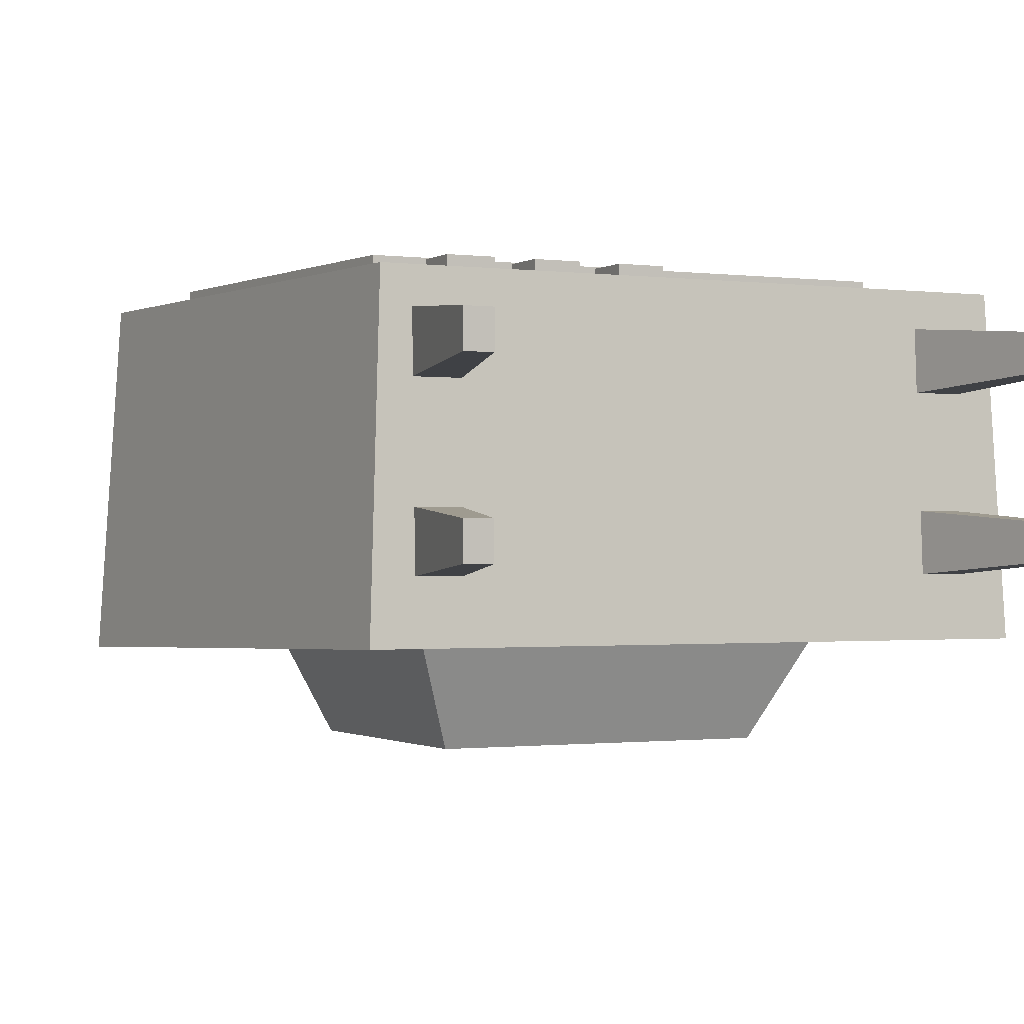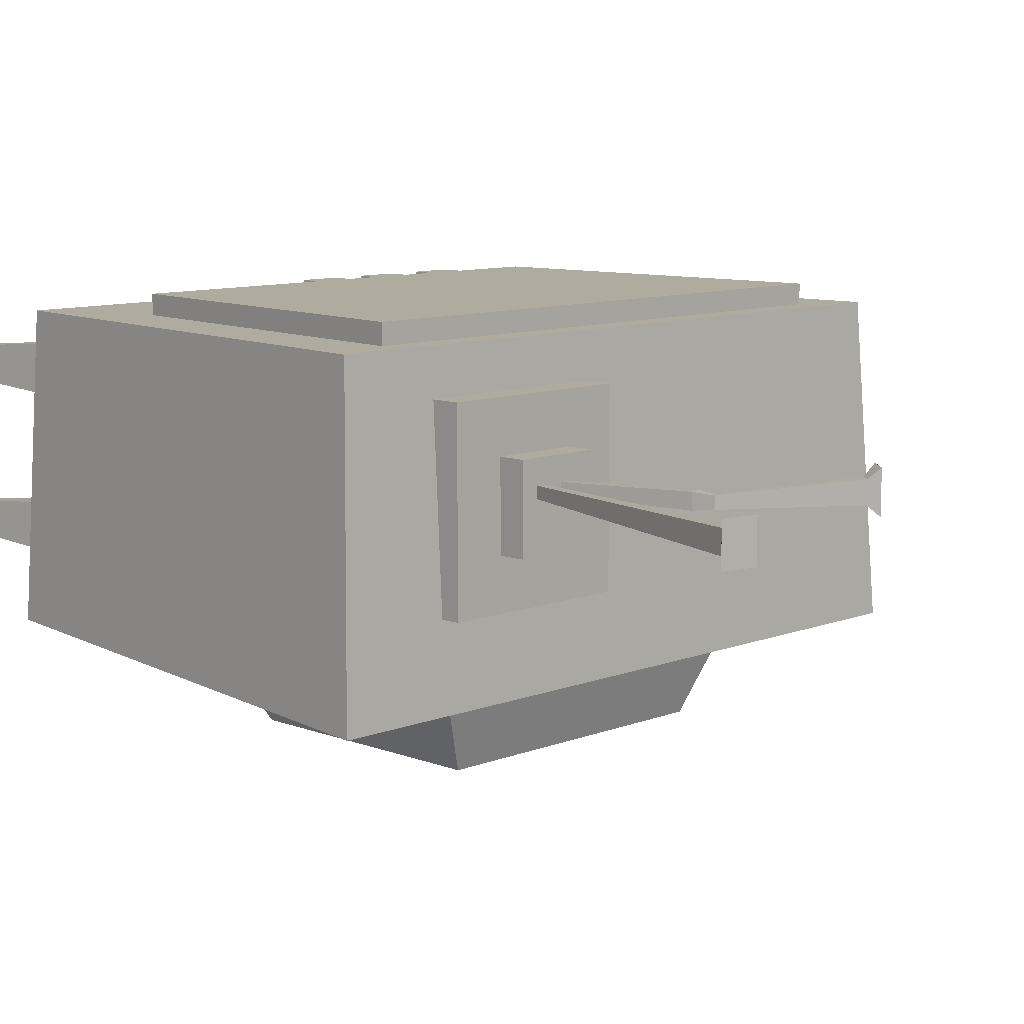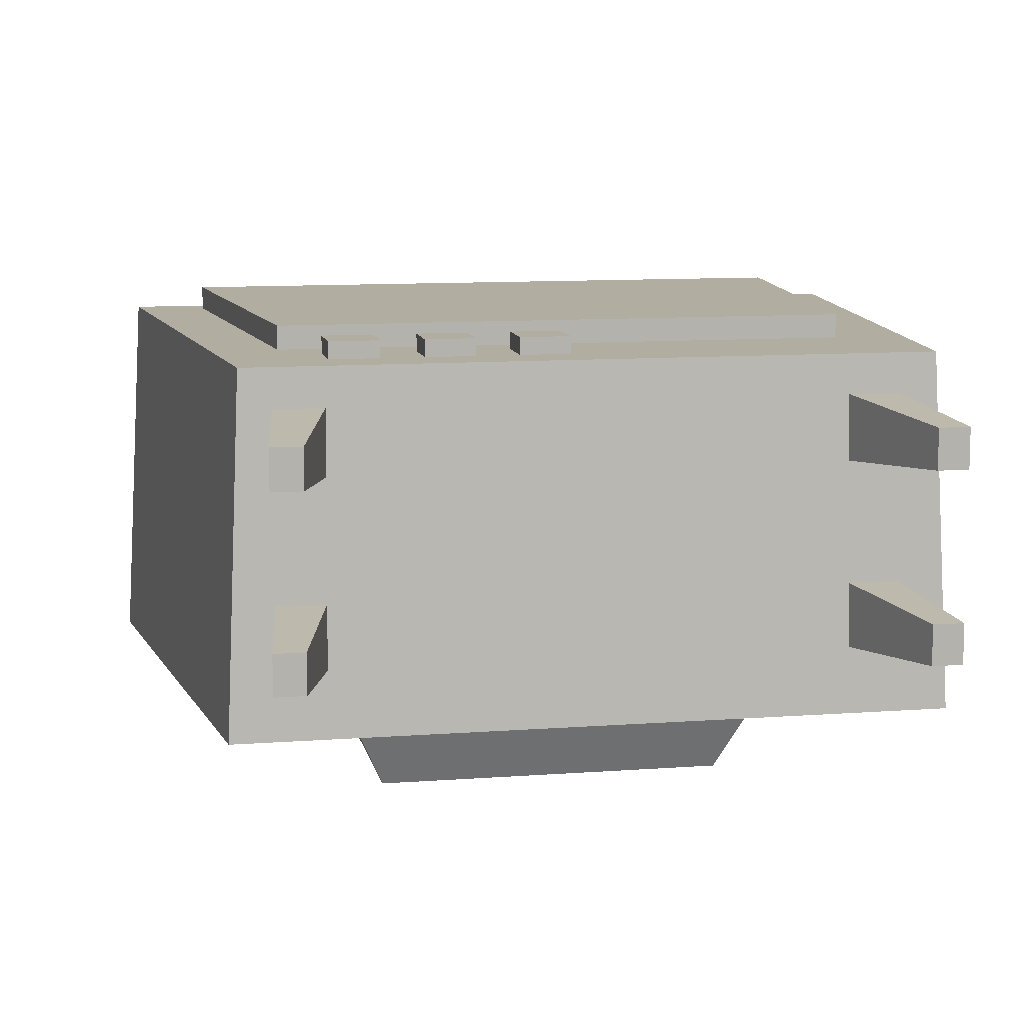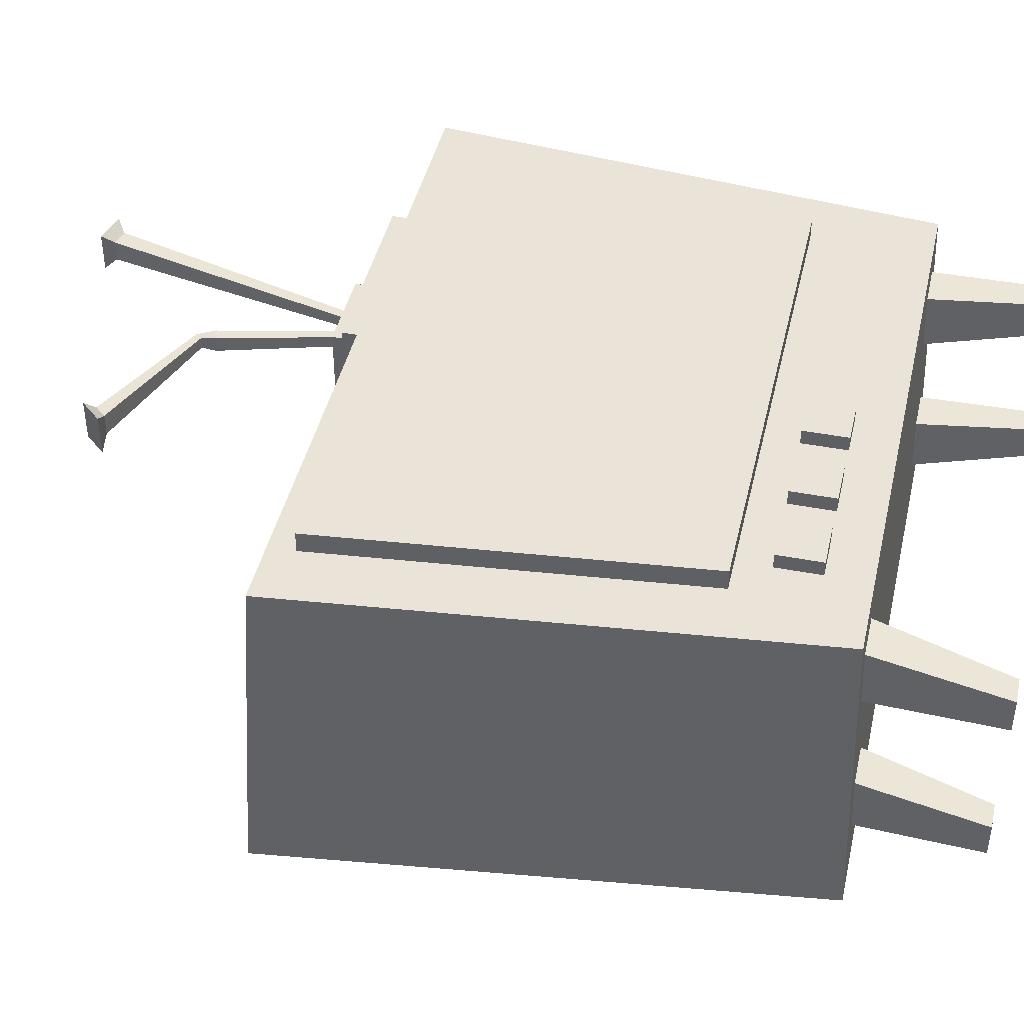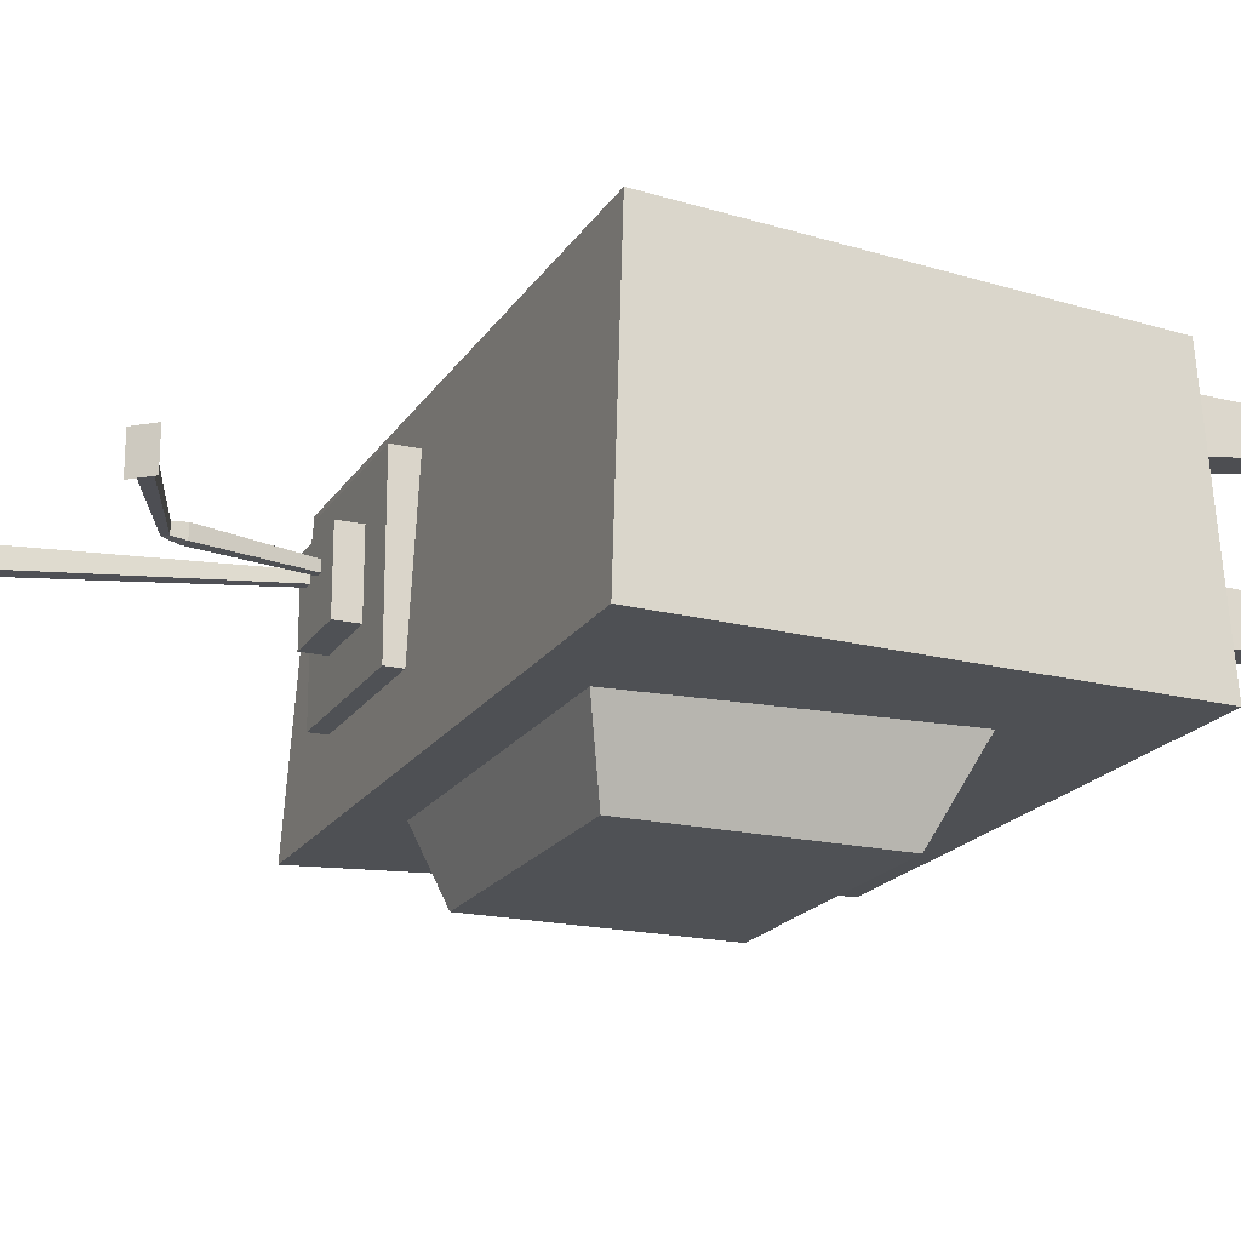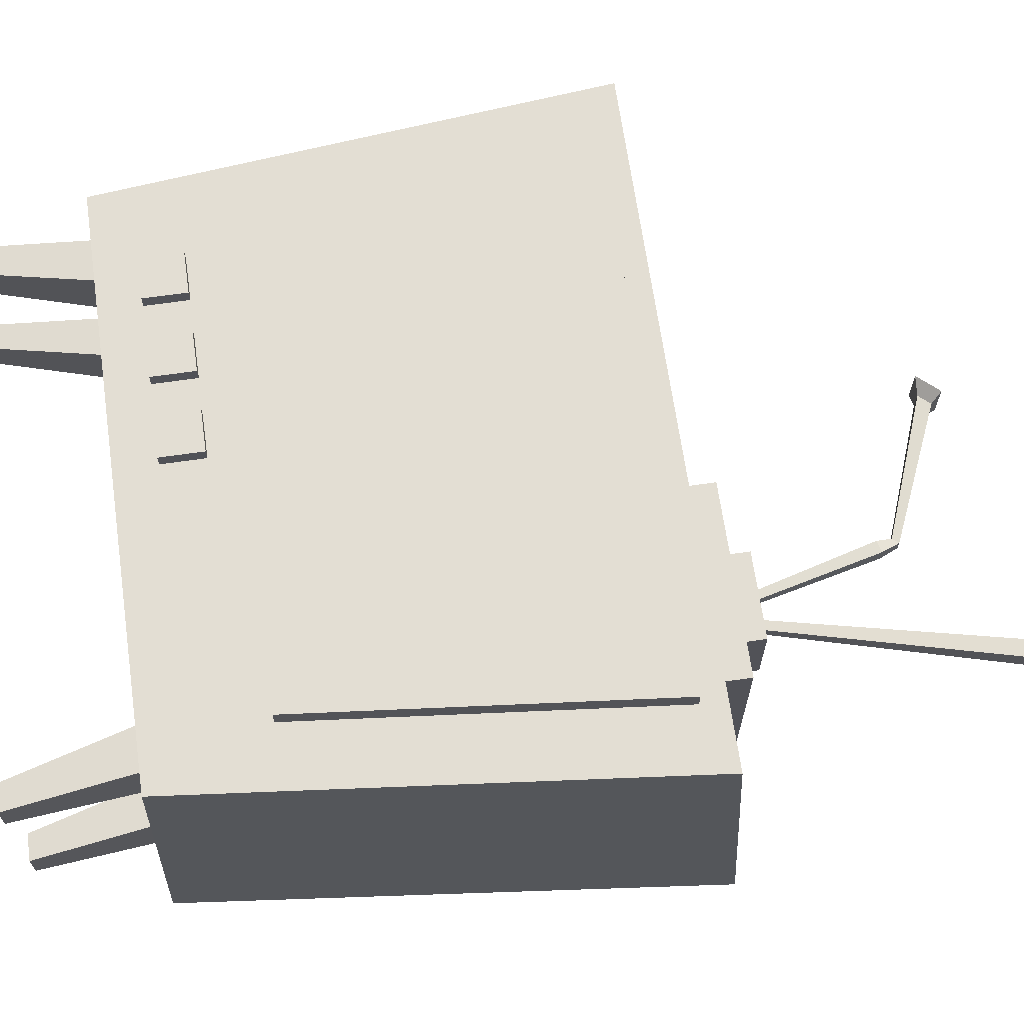
<metadata>
{"format":"obj","ext":"obj","renderer":"f3d","projection":"perspective","resolution":1024,"background":"white","views":[{"elev":-0.9,"azim":-26.2,"up":"+Z"},{"elev":9.7,"azim":134.7,"up":"+Z"},{"elev":10.3,"azim":-11.0,"up":"+Z"},{"elev":43.3,"azim":-77.2,"up":"+Z"},{"elev":-19.6,"azim":-113.6,"up":"+Z"},{"elev":67.3,"azim":81.8,"up":"+Z"}]}
</metadata>
<code>
o Cube.004_Cube.005
v 0.1805 0.9007 -0.1815
v 0.1805 1.029 -0.1815
v 0.1805 0.9007 -0.3096
v 0.1805 1.029 -0.3096
v 0.3086 0.9007 -0.1815
v 0.3086 1.029 -0.1815
v 0.3086 0.9007 -0.3096
v 0.3086 1.029 -0.3096
v 0.1041 0.7083 -0.1051
v 0.1041 0.9891 -0.1051
v 0.1041 0.7083 -0.3859
v 0.1041 0.9891 -0.3859
v 0.3849 0.7083 -0.1051
v 0.3849 0.9891 -0.1051
v 0.3849 0.7083 -0.3859
v 0.3849 0.9891 -0.3859
v -0.06208 0.2541 -0.01533
v -0.06208 0.3181 -0.01533
v -0.06208 0.2541 -0.07936
v -0.06208 0.3181 -0.07936
v 0.001948 0.2541 -0.01533
v 0.001948 0.3181 -0.01533
v 0.001948 0.2541 -0.07936
v 0.001948 0.3181 -0.07936
v -0.1808 0.2541 -0.01533
v -0.1808 0.3181 -0.01533
v -0.1808 0.2541 -0.07936
v -0.1808 0.3181 -0.07936
v -0.1168 0.2541 -0.01533
v -0.1168 0.3181 -0.01533
v -0.1168 0.2541 -0.07936
v -0.1168 0.3181 -0.07936
v -0.2996 0.2541 -0.01533
v -0.2996 0.3181 -0.01533
v -0.2996 0.2541 -0.07936
v -0.2996 0.3181 -0.07936
v -0.2355 0.2541 -0.01533
v -0.2355 0.3181 -0.01533
v -0.2355 0.2541 -0.07936
v -0.2355 0.3181 -0.07936
v -0.3493 0.3665 -0.007124
v -0.4025 0.9039 -0.007124
v -0.3493 0.3665 -0.03984
v -0.4025 0.9039 -0.03984
v 0.3793 0.3665 -0.007124
v 0.4325 0.9039 -0.007124
v 0.3793 0.3665 -0.03984
v 0.4325 0.9039 -0.03984
v -0.3978 0 -0.3398
v -0.3592 0.3198 -0.3124
v -0.3978 0 -0.3907
v -0.3592 0.3198 -0.4181
v -0.3586 0 -0.3398
v -0.2779 0.3198 -0.3124
v -0.3586 0 -0.3907
v -0.2779 0.3198 -0.4181
v 0.4275 0 -0.3907
v 0.3889 0.3198 -0.4182
v 0.4275 0 -0.3398
v 0.3889 0.3198 -0.3124
v 0.3883 0 -0.3907
v 0.3077 0.3198 -0.4182
v 0.3883 0 -0.3398
v 0.3077 0.3198 -0.3124
v 0.4275 0 -0.1545
v 0.3889 0.3198 -0.1819
v 0.4275 0 -0.1035
v 0.3889 0.3198 -0.07614
v 0.3883 0 -0.1545
v 0.3077 0.3198 -0.1819
v 0.3883 0 -0.1035
v 0.3077 0.3198 -0.07614
v -0.3978 0 -0.1035
v -0.3592 0.3198 -0.07614
v -0.3978 0 -0.1545
v -0.3592 0.3198 -0.1819
v -0.3586 0 -0.1035
v -0.2779 0.3198 -0.07614
v -0.3586 0 -0.1545
v -0.2779 0.3198 -0.1819
v 0.2465 0.9491 -0.2188
v 0.1772 1.208 -0.2143
v 0.2465 0.9491 -0.2335
v 0.1772 1.208 -0.2381
v 0.2574 0.9519 -0.2188
v 0.195 1.213 -0.2143
v 0.2574 0.9519 -0.2335
v 0.195 1.213 -0.2381
v 0.1758 1.231 -0.2172
v 0.1758 1.231 -0.2351
v 0.1838 1.24 -0.2351
v 0.1838 1.24 -0.2172
v -0.02958 1.308 -0.2092
v -0.02958 1.308 -0.2431
v -0.01441 1.325 -0.2431
v -0.01441 1.325 -0.2092
v -0.05377 1.308 -0.1943
v -0.05377 1.308 -0.2581
v -0.02528 1.34 -0.2581
v -0.02528 1.34 -0.1943
v 0.2521 0.9622 -0.2188
v 0.3599 1.428 -0.2097
v 0.2521 0.9622 -0.2335
v 0.3599 1.428 -0.2426
v 0.2637 0.9593 -0.2188
v 0.3861 1.422 -0.2097
v 0.2637 0.9593 -0.2335
v 0.3861 1.422 -0.2426
v 0.3525 1.446 -0.1957
v 0.3525 1.446 -0.2566
v 0.4011 1.434 -0.2566
v 0.4011 1.434 -0.1957
v -0.3372 0.3204 -0.3484
v -0.3372 0.9305 -0.3484
v -0.2094 0.4549 -0.6329
v -0.2094 0.8461 -0.6329
v 0.3752 0.3204 -0.3484
v 0.3752 0.9305 -0.3484
v 0.2474 0.4549 -0.6329
v 0.2474 0.8461 -0.6329
v -0.4151 0.1912 -0.03715
v -0.4927 0.9427 -0.03755
v -0.4355 0.1736 -0.4911
v -0.5167 0.967 -0.5118
v 0.453 0.1912 -0.03715
v 0.5306 0.9427 -0.03755
v 0.4734 0.1736 -0.4911
v 0.5546 0.967 -0.5118
f 2 4 3 1
f 4 8 7 3
f 8 6 5 7
f 6 2 1 5
f 1 3 7 5
f 6 8 4 2
f 10 12 11 9
f 12 16 15 11
f 16 14 13 15
f 14 10 9 13
f 9 11 15 13
f 14 16 12 10
f 18 20 19 17
f 20 24 23 19
f 24 22 21 23
f 22 18 17 21
f 17 19 23 21
f 22 24 20 18
f 26 28 27 25
f 28 32 31 27
f 32 30 29 31
f 30 26 25 29
f 25 27 31 29
f 30 32 28 26
f 34 36 35 33
f 36 40 39 35
f 40 38 37 39
f 38 34 33 37
f 33 35 39 37
f 38 40 36 34
f 42 44 43 41
f 44 48 47 43
f 48 46 45 47
f 46 42 41 45
f 41 43 47 45
f 46 48 44 42
f 50 52 51 49
f 52 56 55 51
f 56 54 53 55
f 54 50 49 53
f 49 51 55 53
f 54 56 52 50
f 58 60 59 57
f 60 64 63 59
f 64 62 61 63
f 62 58 57 61
f 57 59 63 61
f 62 64 60 58
f 66 68 67 65
f 68 72 71 67
f 72 70 69 71
f 70 66 65 69
f 65 67 71 69
f 70 72 68 66
f 74 76 75 73
f 76 80 79 75
f 80 78 77 79
f 78 74 73 77
f 73 75 79 77
f 78 80 76 74
f 82 84 83 81
f 84 88 87 83
f 88 86 85 87
f 86 82 81 85
f 81 83 87 85
f 86 88 91 92
f 92 91 95 96
f 84 82 89 90
f 82 86 92 89
f 88 84 90 91
f 96 95 99 100
f 90 89 93 94
f 89 92 96 93
f 91 90 94 95
f 100 99 98 97
f 94 93 97 98
f 93 96 100 97
f 95 94 98 99
f 102 104 103 101
f 104 108 107 103
f 108 106 105 107
f 106 102 101 105
f 101 103 107 105
f 108 104 110 111
f 112 111 110 109
f 106 108 111 112
f 104 102 109 110
f 102 106 112 109
f 114 116 115 113
f 116 120 119 115
f 120 118 117 119
f 118 114 113 117
f 113 115 119 117
f 118 120 116 114
f 122 124 123 121
f 124 128 127 123
f 128 126 125 127
f 126 122 121 125
f 121 123 127 125
f 126 128 124 122

</code>
